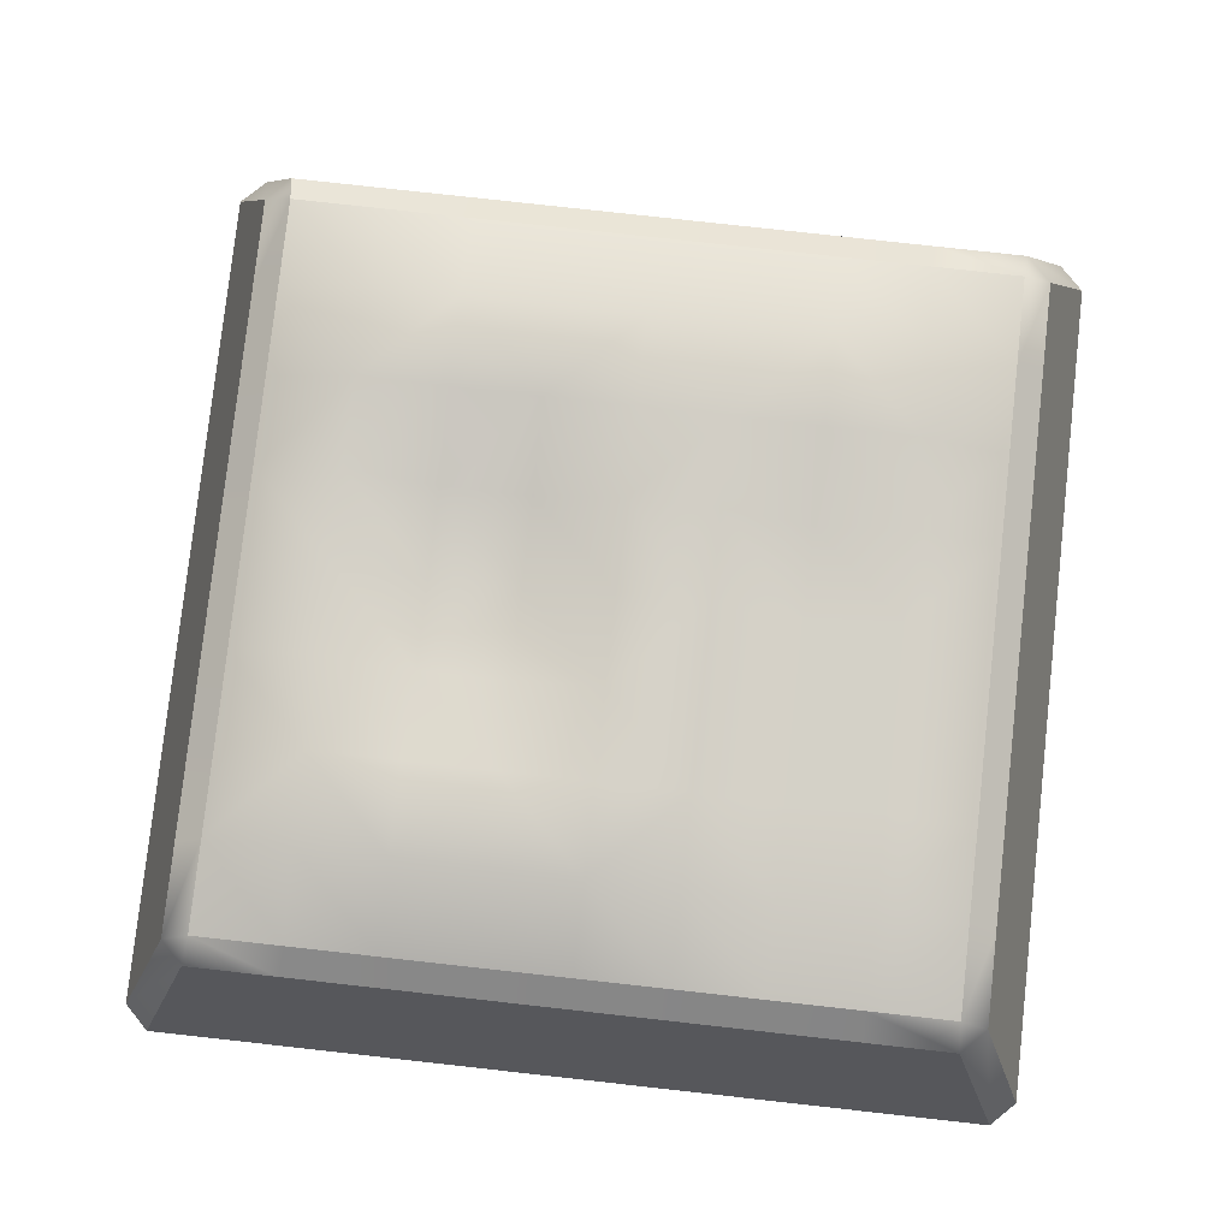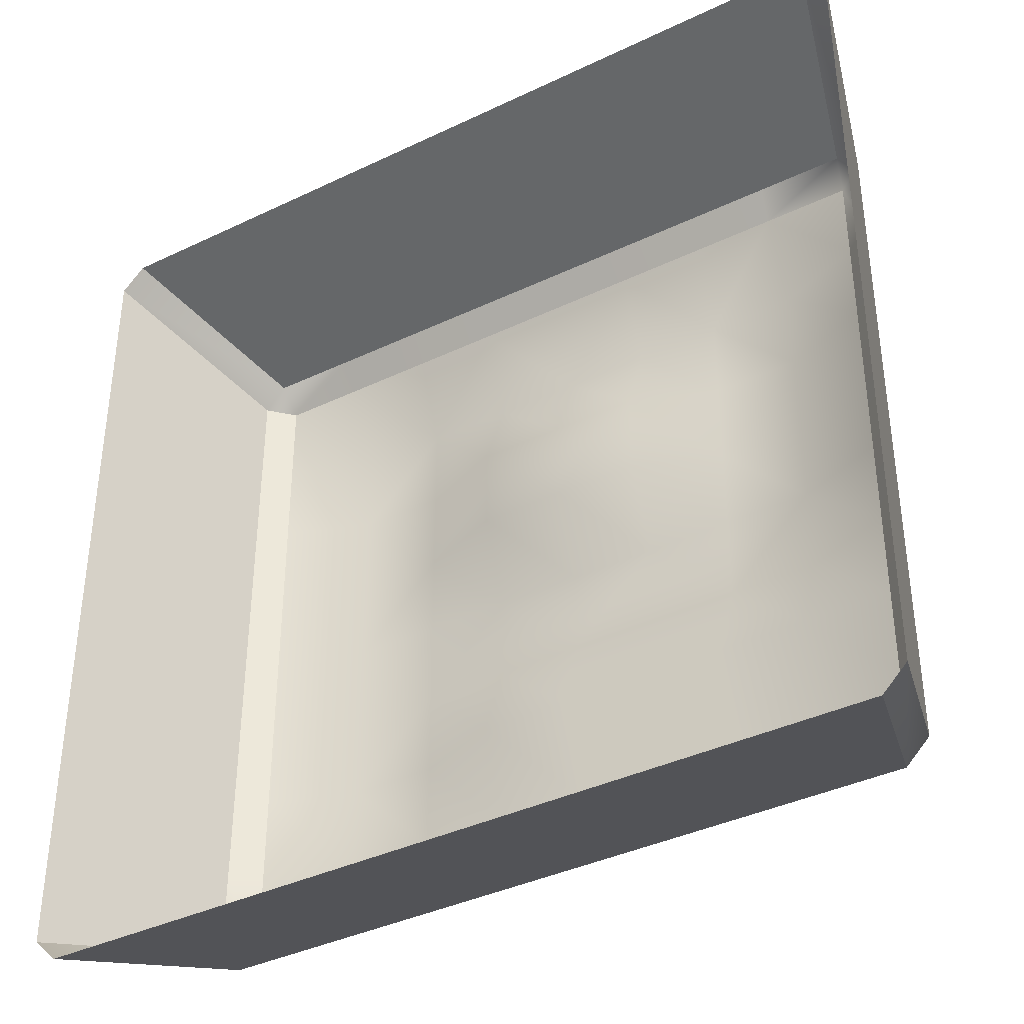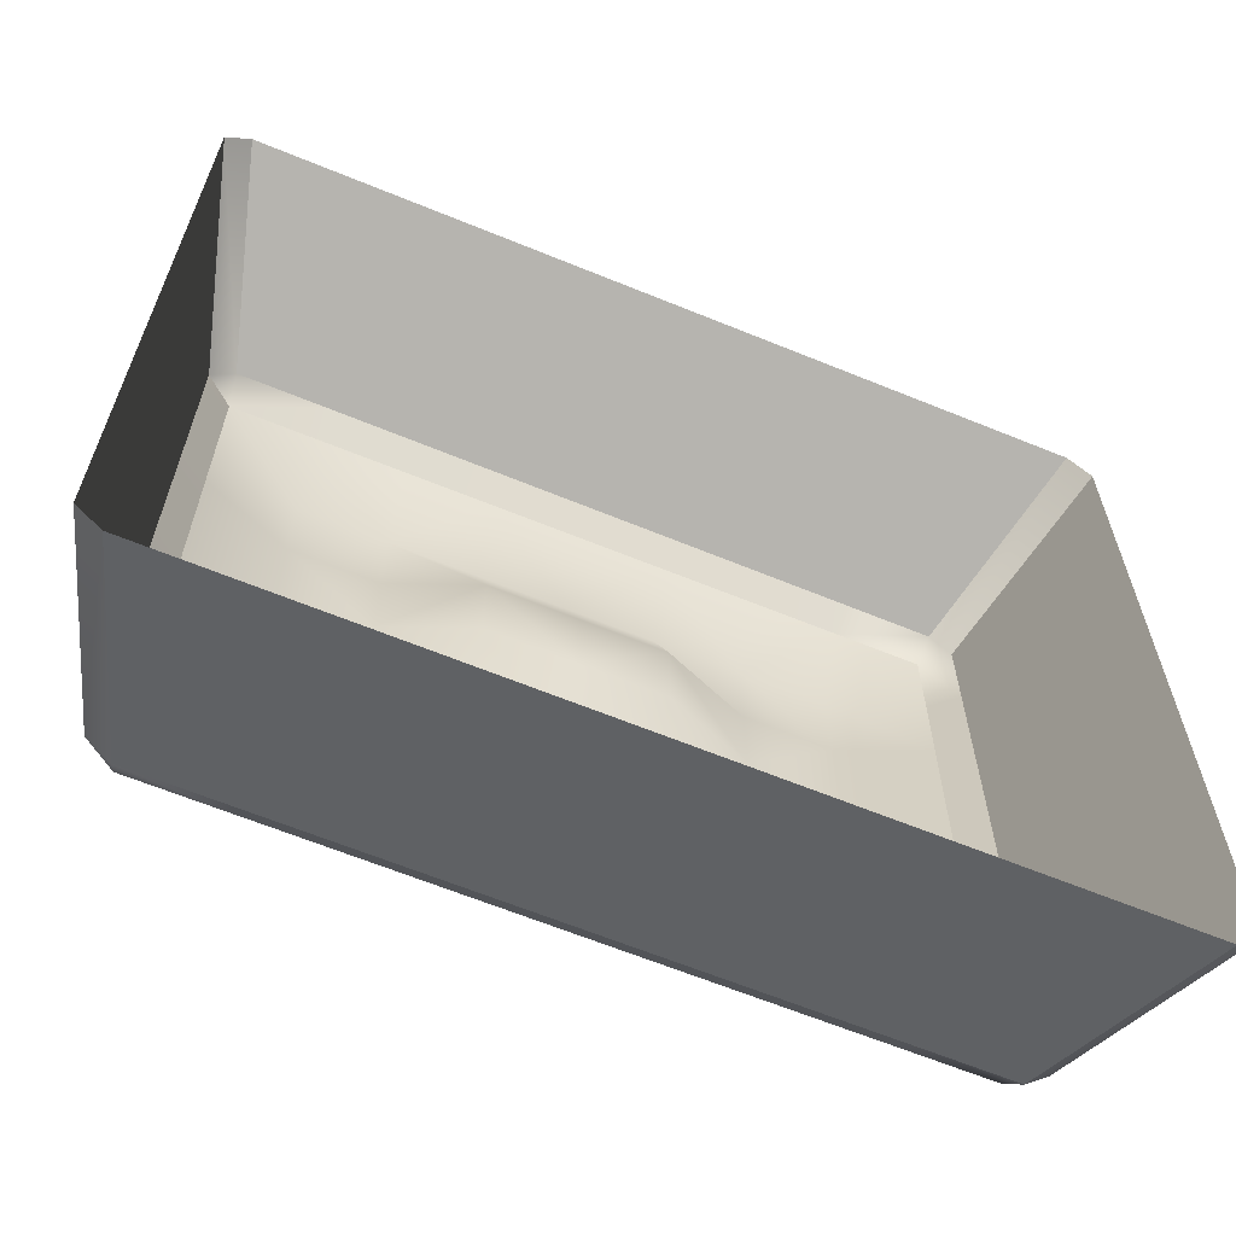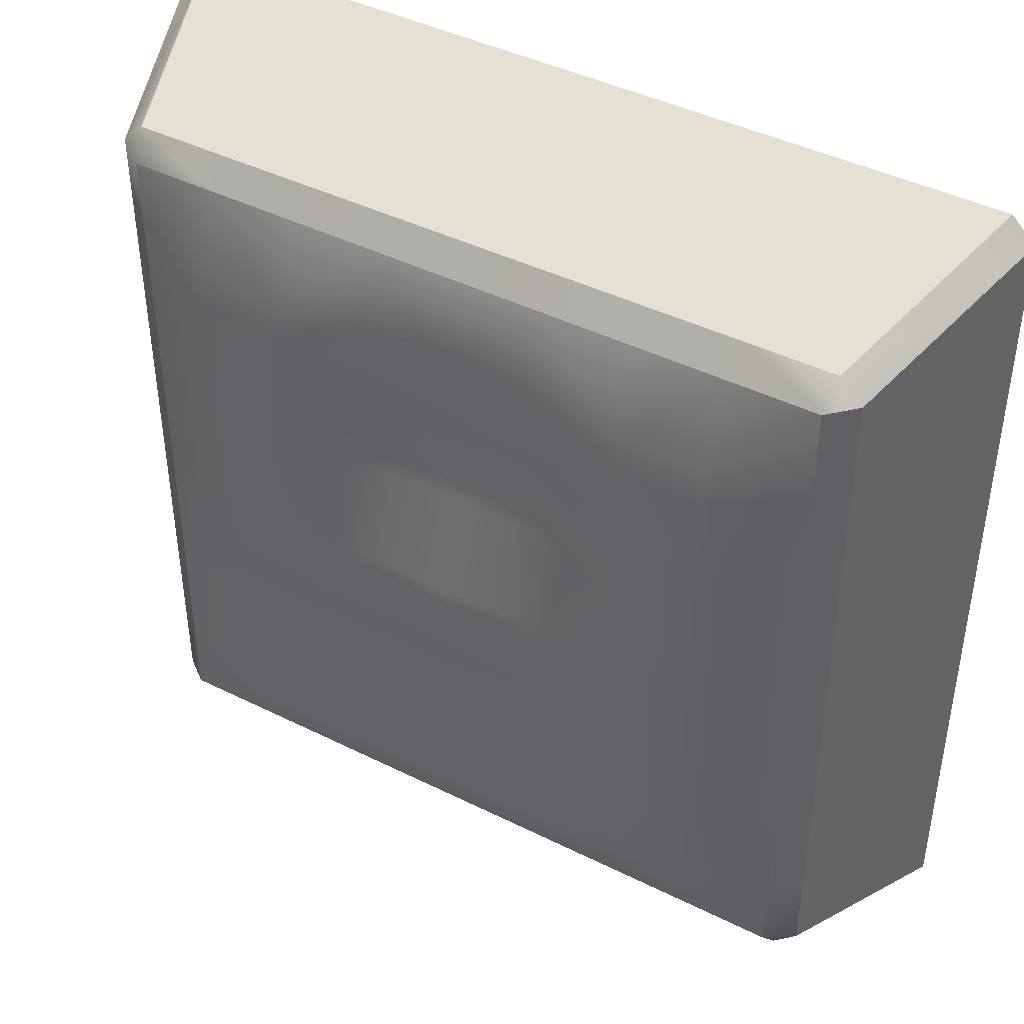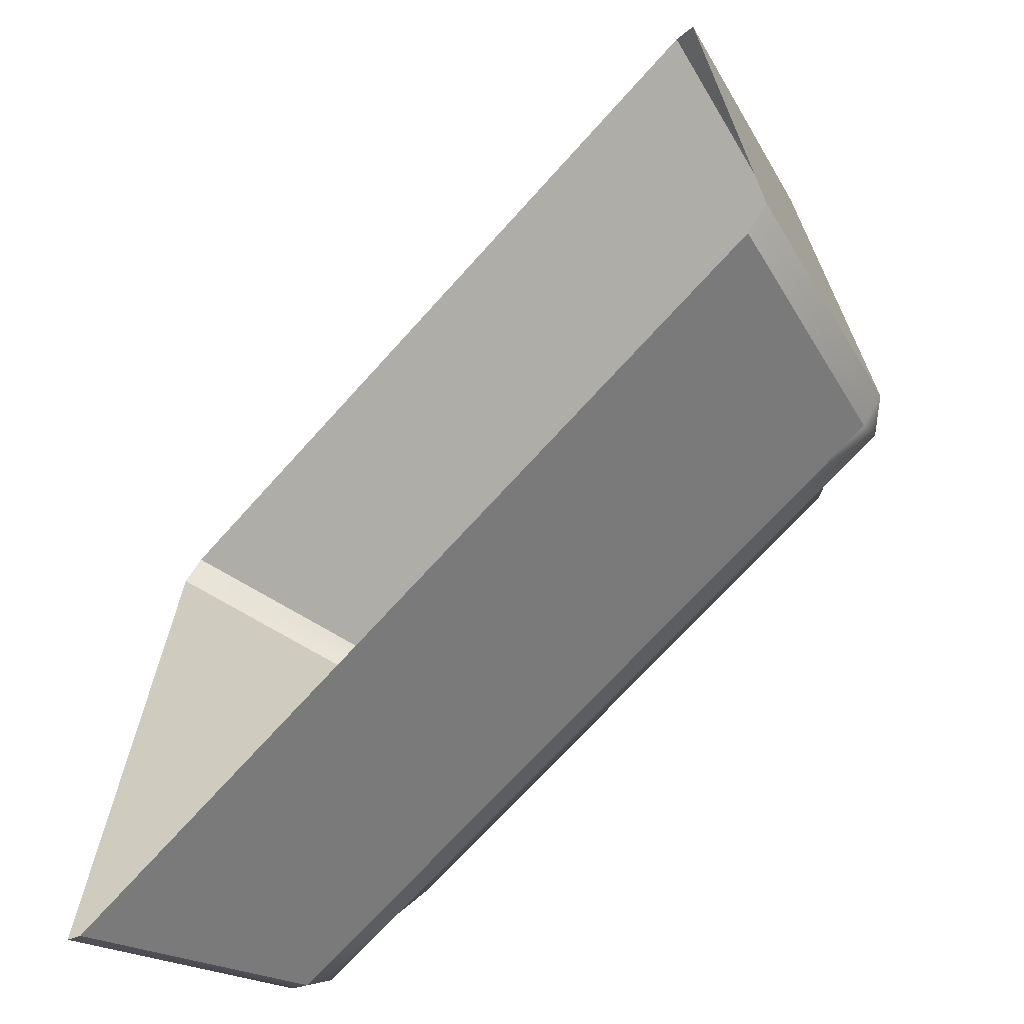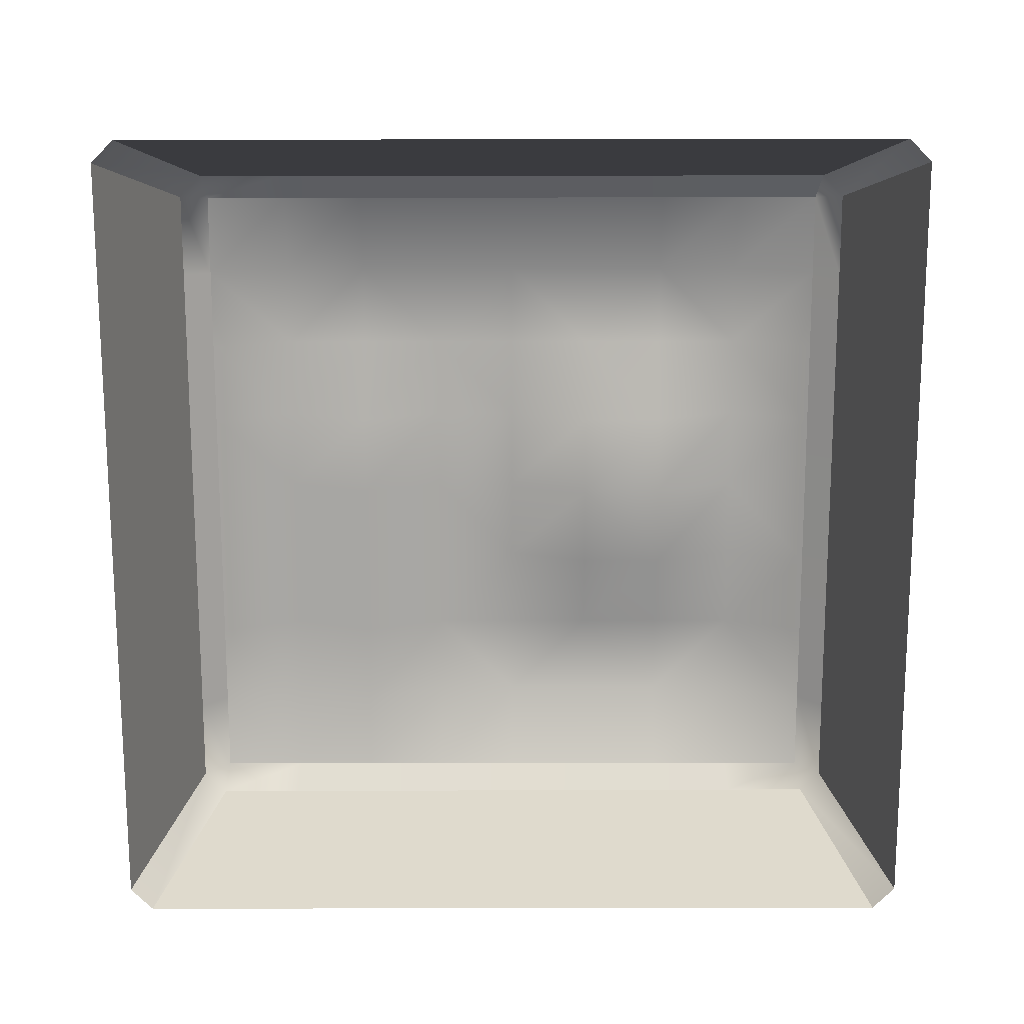
<metadata>
{"format":"obj","ext":"obj","renderer":"f3d","projection":"perspective","resolution":1024,"background":"white","views":[{"elev":79.8,"azim":96.3,"up":"+Y"},{"elev":-38.4,"azim":31.2,"up":"+Z"},{"elev":-64.2,"azim":-22.4,"up":"+Z"},{"elev":43.1,"azim":-149.4,"up":"+Z"},{"elev":-69.5,"azim":48.2,"up":"+Z"},{"elev":-74.2,"azim":-89.9,"up":"+Y"}]}
</metadata>
<code>
g default
v -0.8596 0.1725 0.8096
v -0.8063 0.1683 0.8609
v -0.7975 0.2183 0.7975
v 0.7975 0.2183 0.7975
v 0.8096 0.1725 0.8596
v 0.8596 0.1725 0.8096
v -0.8609 0.1683 -0.8063
v -0.7975 0.2183 -0.7975
v -0.8063 0.1683 -0.8609
v 0.8063 0.1683 -0.8609
v 0.7975 0.2183 -0.7975
v 0.8609 0.1683 -0.8063
v -1 -0.2817 0.9454
v -0.9454 -0.2817 1
v 1 -0.2817 0.9454
v 0.9454 -0.2817 1
v -1 -0.2817 -0.9454
v -0.9454 -0.2817 -1
v 1 -0.2817 -0.9454
v 0.9454 -0.2817 -1
v 0 -0.2817 1
v 0.00164 0.1704 0.8602
v 0 0.2183 0.7975
v 0 0.2183 -0.7975
v 0 0.1683 -0.8609
v 0 -0.2817 -1
v -0.4727 -0.2817 1
v -0.4023 0.1693 0.8606
v -0.3987 0.2183 0.7975
v -0.3987 0.2183 -0.7975
v -0.4032 0.1683 -0.8609
v -0.4727 -0.2817 -1
v 0.4727 -0.2817 1
v 0.4056 0.1714 0.8599
v 0.3987 0.2183 0.7975
v 0.3987 0.2183 -0.7975
v 0.4032 0.1683 -0.8609
v 0.4727 -0.2817 -1
v -1 -0.2817 0
v -0.8602 0.1704 0.00164
v -0.7975 0.2183 0
v -0.3987 0.2961 0
v 0 0.2961 0
v 0.3987 0.2961 0
v 0.7975 0.2183 0
v 0.8602 0.1704 0.00164
v 1 -0.2817 0
v -1 -0.2817 0.4727
v -0.8599 0.1714 0.4056
v -0.7975 0.2183 0.3987
v -0.3987 0.2961 0.3987
v 0 0.2183 0.3987
v 0.3987 0.2961 0.3987
v 0.7975 0.2183 0.3987
v 0.8599 0.1714 0.4056
v 1 -0.2817 0.4727
v -1 -0.2817 -0.4727
v -0.8606 0.1693 -0.4023
v -0.7975 0.2183 -0.3987
v -0.3987 0.2961 -0.3987
v 0 0.2183 -0.3987
v 0.3987 0.2183 -0.3987
v 0.7975 0.2183 -0.3987
v 0.8606 0.1693 -0.4023
v 1 -0.2817 -0.4727
v 0.7091 -0.2817 1
v 0.6076 0.1719 0.8598
v 0.5981 0.2183 0.7975
v 0.5981 0.2961 0.3987
v 0.5981 0.2961 0
v 0.5981 0.2183 -0.3987
v 0.5981 0.2183 -0.7975
v 0.6047 0.1683 -0.8609
v 0.7091 -0.2817 -1
v 0.2364 -0.2817 1
v 0.2036 0.1709 0.8601
v 0.1994 0.2183 0.7975
v 0.1994 0.2183 0.3987
v 0.1994 0.2961 0
v 0.1994 0.2183 -0.3987
v 0.1994 0.2183 -0.7975
v 0.2016 0.1683 -0.8609
v 0.2364 -0.2817 -1
v -0.2364 -0.2817 1
v -0.2004 0.1698 0.8604
v -0.1994 0.2183 0.7975
v -0.1994 0.2183 0.3987
v -0.1994 0.2961 0
v -0.1994 0.2183 -0.3987
v -0.1994 0.2183 -0.7975
v -0.2016 0.1683 -0.8609
v -0.2364 -0.2817 -1
v -0.7091 -0.2817 1
v -0.6043 0.1688 0.8607
v -0.5981 0.2183 0.7975
v -0.5981 0.2961 0.3987
v -0.5981 0.2961 0
v -0.5981 0.2961 -0.3987
v -0.5981 0.2183 -0.7975
v -0.6047 0.1683 -0.8609
v -0.7091 -0.2817 -1
v -1 -0.2817 -0.7091
v -0.8607 0.1688 -0.6043
v -0.7975 0.2183 -0.5981
v -0.5981 0.2961 -0.5981
v -0.3987 0.2961 -0.5981
v -0.1994 0.2961 -0.5981
v 0 0.2961 -0.5981
v 0.1994 0.2961 -0.5981
v 0.3987 0.2961 -0.5981
v 0.5981 0.2961 -0.5981
v 0.7975 0.2183 -0.5981
v 0.8607 0.1688 -0.6043
v 1 -0.2817 -0.7091
v -1 -0.2817 -0.2364
v -0.8604 0.1698 -0.2004
v -0.7975 0.2183 -0.1994
v -0.5981 0.2961 -0.1994
v -0.3987 0.2961 -0.1994
v -0.1994 0.2961 -0.1994
v 0 0.2961 -0.1994
v 0.1994 0.2961 -0.1994
v 0.3987 0.2961 -0.1994
v 0.5981 0.2961 -0.1994
v 0.7975 0.2183 -0.1994
v 0.8604 0.1698 -0.2004
v 1 -0.2817 -0.2364
v -1 -0.2817 0.2364
v -0.8601 0.1709 0.2036
v -0.7975 0.2183 0.1994
v -0.5981 0.2961 0.1994
v -0.3987 0.2961 0.1994
v -0.1994 0.2183 0.1994
v 0 0.2183 0.1994
v 0.1994 0.2183 0.1994
v 0.3987 0.2961 0.1994
v 0.5981 0.2961 0.1994
v 0.7975 0.2183 0.1994
v 0.8601 0.1709 0.2036
v 1 -0.2817 0.2364
v -1 -0.2817 0.7091
v -0.8598 0.1719 0.6076
v -0.7975 0.2183 0.5981
v -0.5981 0.2961 0.5981
v -0.3987 0.2961 0.5981
v -0.1994 0.2961 0.5981
v 0 0.2961 0.5981
v 0.1994 0.2961 0.5981
v 0.3987 0.2961 0.5981
v 0.5981 0.2961 0.5981
v 0.7975 0.2183 0.5981
v 0.8598 0.1719 0.6076
v 1 -0.2817 0.7091
g Normal_Tile_Master_1_4
f 103 104 8 7
f 2 1 13 14
f 3 2 94 95
f 112 113 12 11
f 6 5 16 15
f 7 9 18 17
f 9 8 99 100
f 10 12 19 20
f 2 14 93 94
f 104 105 99 8
f 9 100 101 18
f 113 114 19 12
f 7 17 102 103
f 1 2 3
f 4 5 6
f 7 8 9
f 10 11 12
f 22 21 75 76
f 23 22 76 77
f 24 108 109 81
f 25 24 81 82
f 26 25 82 83
f 28 27 84 85
f 29 28 85 86
f 30 106 107 90
f 31 30 90 91
f 32 31 91 92
f 34 33 66 67
f 35 34 67 68
f 36 110 111 72
f 37 36 72 73
f 38 37 73 74
f 40 39 128 129
f 129 130 41 40
f 130 131 97 41
f 132 133 88 42
f 134 135 79 43
f 136 137 70 44
f 138 139 46 45
f 139 140 47 46
f 49 48 141 142
f 142 143 50 49
f 143 144 96 50
f 145 146 87 51
f 147 148 78 52
f 149 150 69 53
f 151 152 55 54
f 152 153 56 55
f 58 57 115 116
f 116 117 59 58
f 117 118 98 59
f 119 120 89 60
f 121 122 80 61
f 123 124 71 62
f 125 126 64 63
f 126 127 65 64
f 67 66 16 5
f 68 67 5 4
f 54 69 150 151
f 45 70 137 138
f 63 71 124 125
f 72 111 112 11
f 73 72 11 10
f 74 73 10 20
f 76 75 33 34
f 77 76 34 35
f 53 78 148 149
f 44 79 135 136
f 62 80 122 123
f 81 109 110 36
f 82 81 36 37
f 83 82 37 38
f 85 84 21 22
f 86 85 22 23
f 52 87 146 147
f 43 88 133 134
f 61 89 120 121
f 90 107 108 24
f 91 90 24 25
f 92 91 25 26
f 94 93 27 28
f 95 94 28 29
f 96 144 145 51
f 97 131 132 42
f 98 118 119 60
f 99 105 106 30
f 100 99 30 31
f 101 100 31 32
f 103 102 57 58
f 58 59 104 103
f 59 98 105 104
f 106 105 98 60
f 107 106 60 89
f 108 107 89 61
f 109 108 61 80
f 110 109 80 62
f 111 110 62 71
f 112 111 71 63
f 63 64 113 112
f 64 65 114 113
f 116 115 39 40
f 40 41 117 116
f 41 97 118 117
f 119 118 97 42
f 88 120 119 42
f 121 120 88 43
f 79 122 121 43
f 123 122 79 44
f 70 124 123 44
f 125 124 70 45
f 45 46 126 125
f 46 47 127 126
f 129 128 48 49
f 49 50 130 129
f 50 96 131 130
f 132 131 96 51
f 87 133 132 51
f 134 133 87 52
f 78 135 134 52
f 136 135 78 53
f 69 137 136 53
f 138 137 69 54
f 54 55 139 138
f 55 56 140 139
f 142 141 13 1
f 1 3 143 142
f 3 95 144 143
f 145 144 95 29
f 86 146 145 29
f 147 146 86 23
f 77 148 147 23
f 149 148 77 35
f 68 150 149 35
f 151 150 68 4
f 4 6 152 151
f 6 15 153 152

</code>
